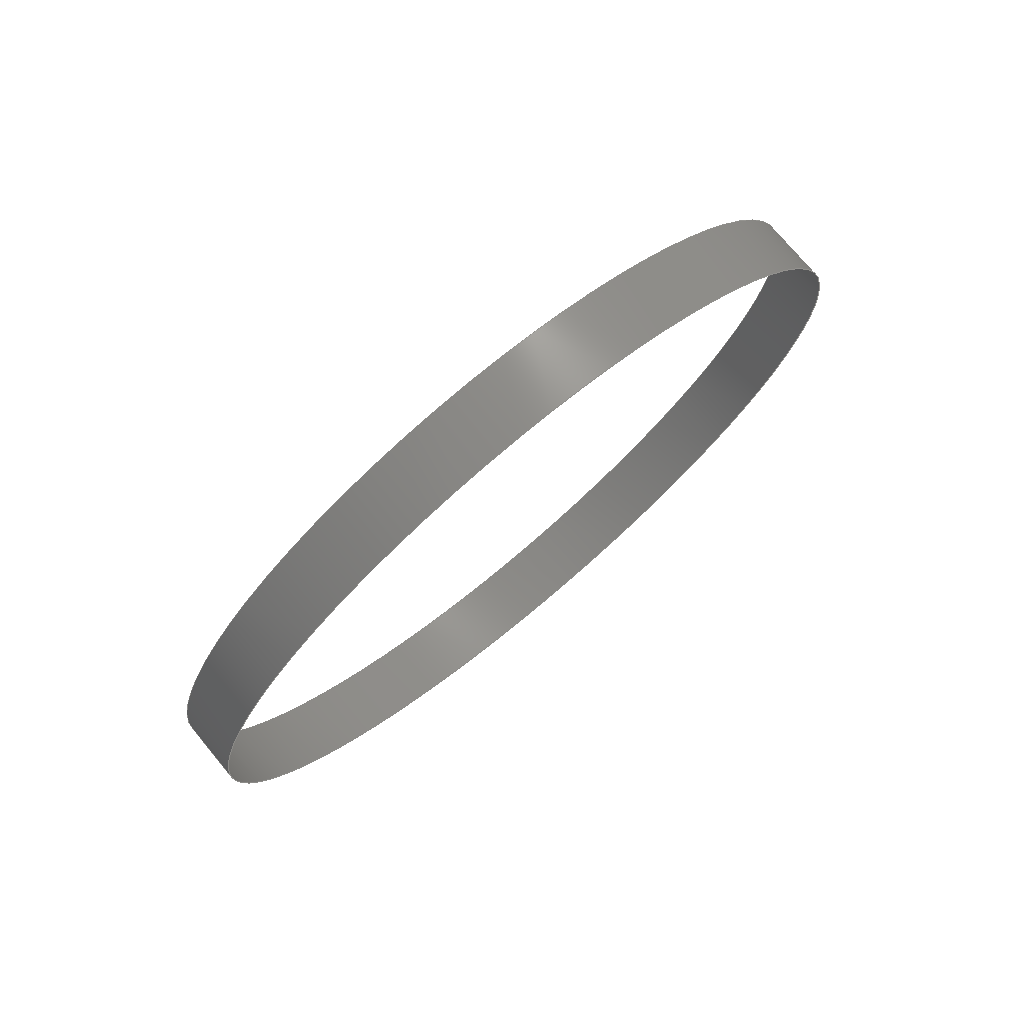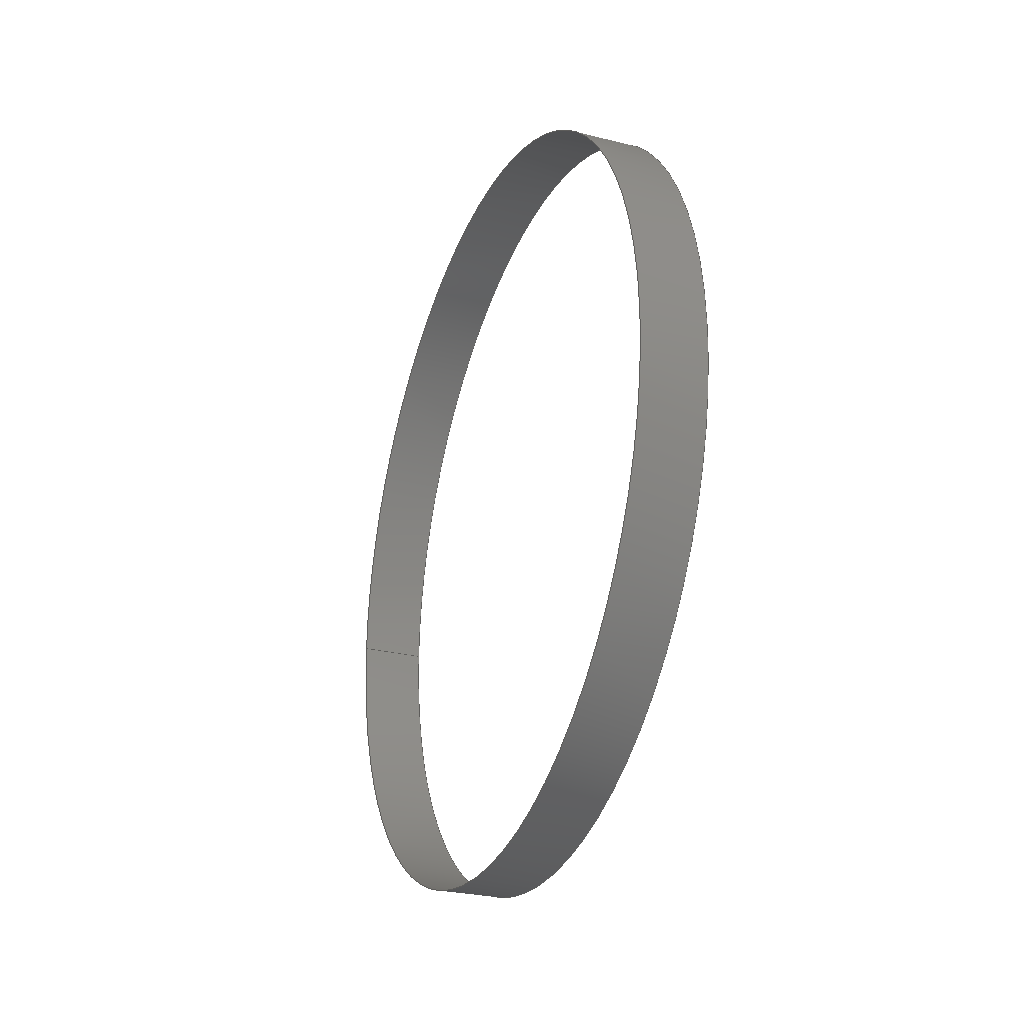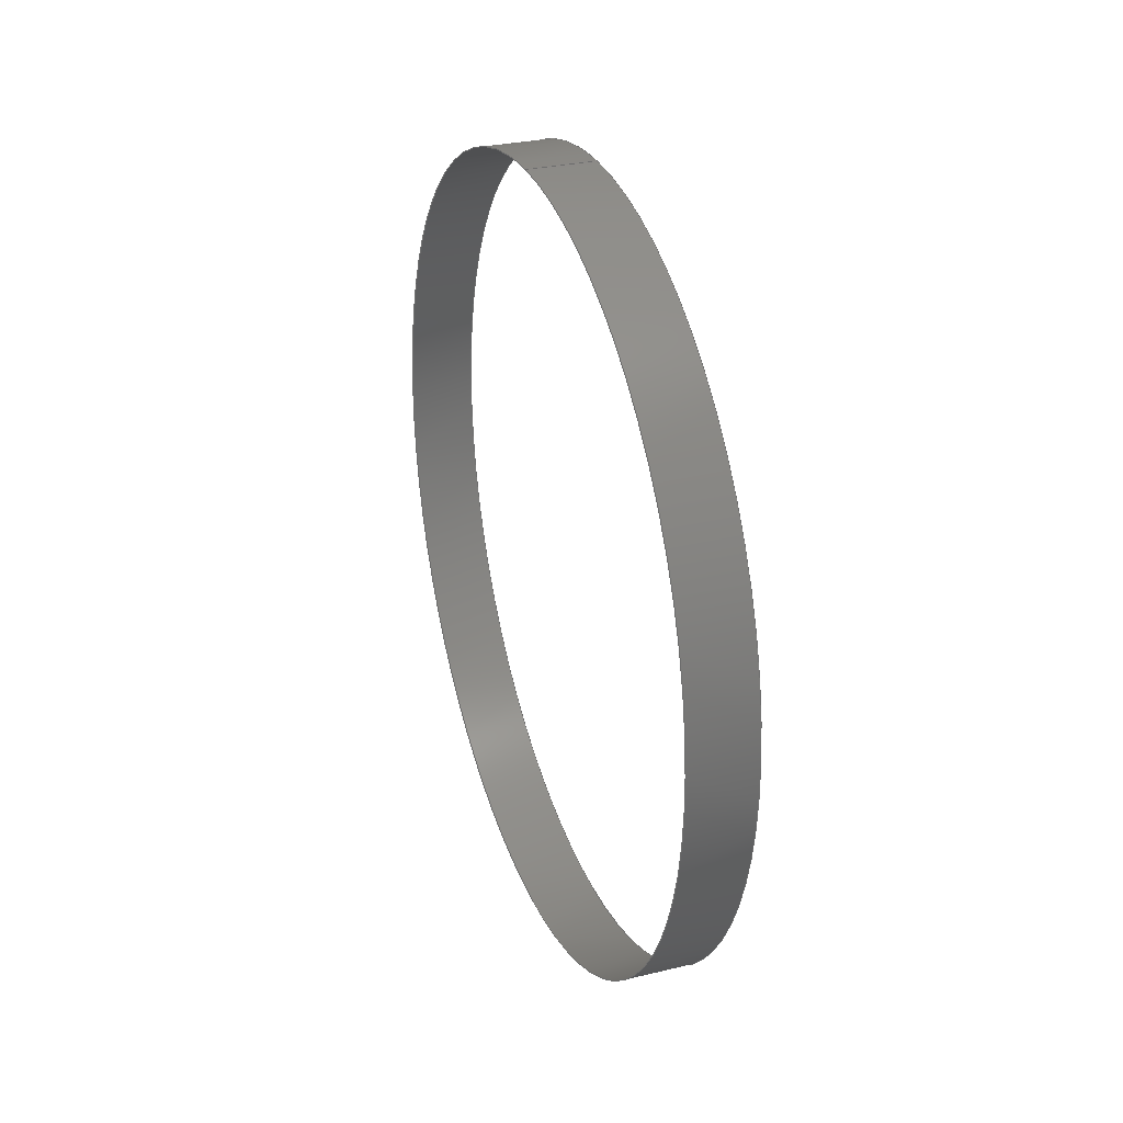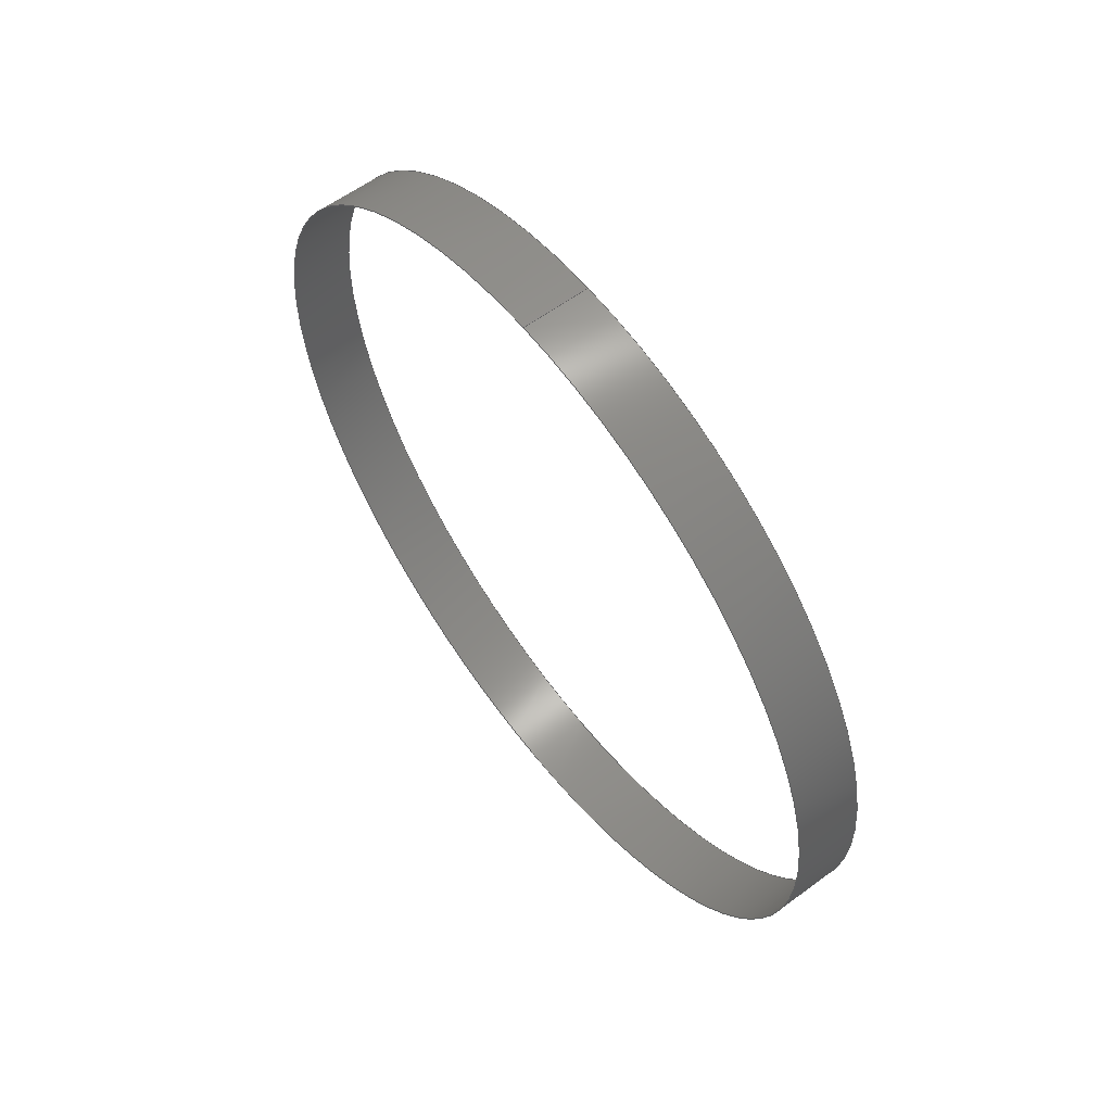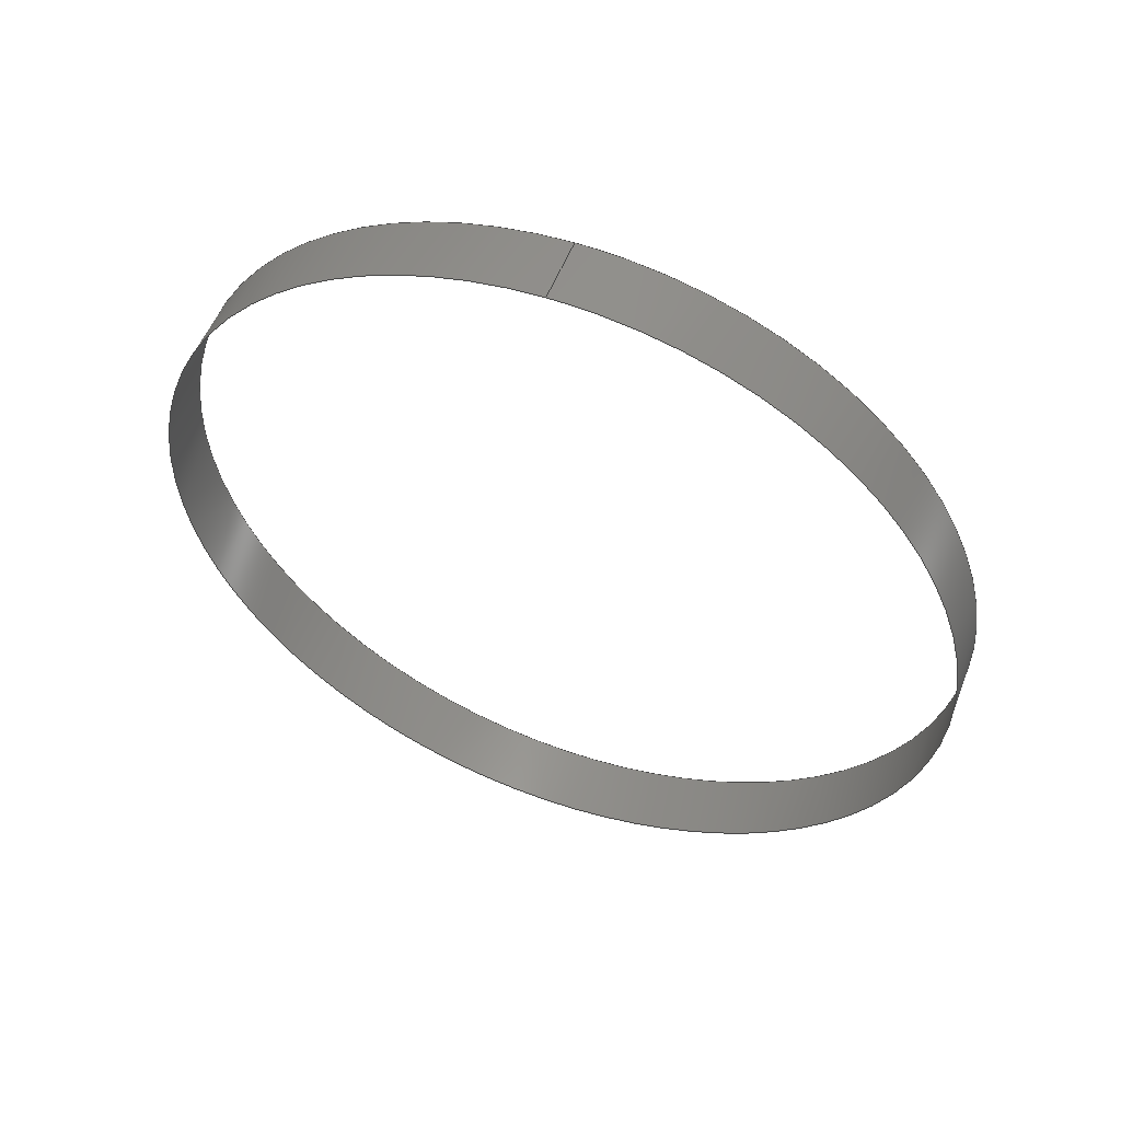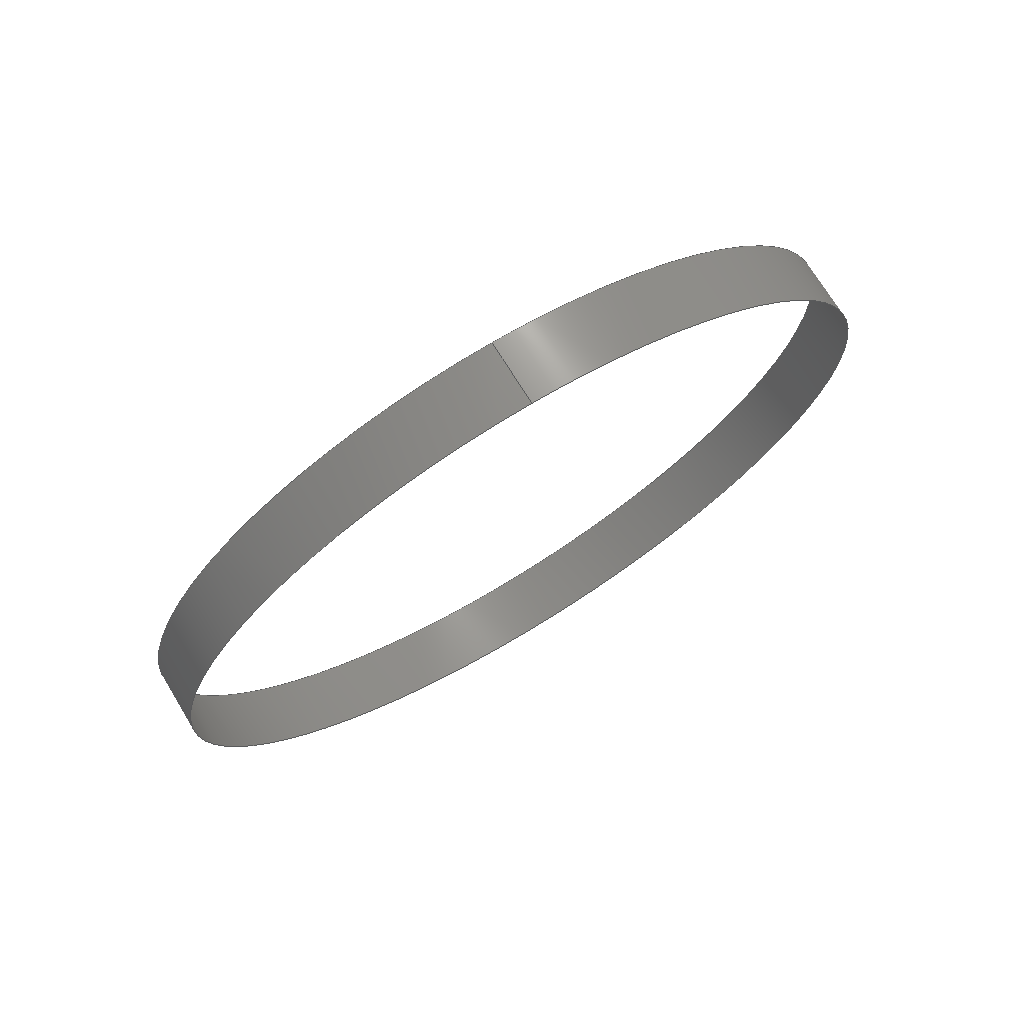
<metadata>
{"format":"iges","ext":"igs","renderer":"f3d","projection":"perspective","resolution":1024,"background":"white","views":[{"elev":75.3,"azim":-129.8,"up":"+Z"},{"elev":-27.4,"azim":-21.3,"up":"+Z"},{"elev":29.7,"azim":-19.3,"up":"+Y"},{"elev":59.4,"azim":-37.3,"up":"+Y"},{"elev":53.2,"azim":110.9,"up":"+Y"},{"elev":72.3,"azim":58.6,"up":"+Y"}]}
</metadata>
<code>

IGES obtained from Nurbs toolbox.
See <http://octave.sourceforge.net/nurbs/>.

1H,,1H;,13HNurbs toolbox,14Hv6_opt_183igs,12HOctave Nurbs,8Hnrb2iges,
32,75,6,75,15,17HNurbs from Octave,1,6,1HM,1000,1,10H20200.26,
1e-06,1e+04,12HJacopo Corno,19HGSCE - TU Darmstadt,3,0;
     128       1       0       0       0       0       0       0       0
     128       0       0      15       0                               0
128,8,1,2,1,0,0,0,0,0,0,0,0,0.25,             1
0.25,0.5,0.5,0.75,0.75,1,1,        1
1,0,0,1,1,1,0.7071,        1
1,0.7071,1,0.7071,1,0.7071,1,        1
1,0.7071,1,0.7071,1,0.7071,1,        1
0.7071,1,0.2225,0.045,0,0.2225,0.045,        1
0.045,0.2225,0,0.045,0.2225,-0.045,0.045,       1
0.2225,-0.045,0,0.2225,-0.045,-0.045,              1
0.2225,-0,-0.045,0.2225,0.045,-0.045,              1
0.2225,0.045,-0,0.23,0.045,0,0.23,       1
0.045,0.045,0.23,0,0.045,0.23,-0.045,       1
0.045,0.23,-0.045,0,0.23,-0.045,               1
-0.045,0.23,-0,-0.045,0.23,0.045,              1
-0.045,0.23,0.045,-0,0,1,               1
0,1,0,0;                                                 1
      4S      3G      2D     15P
</code>
